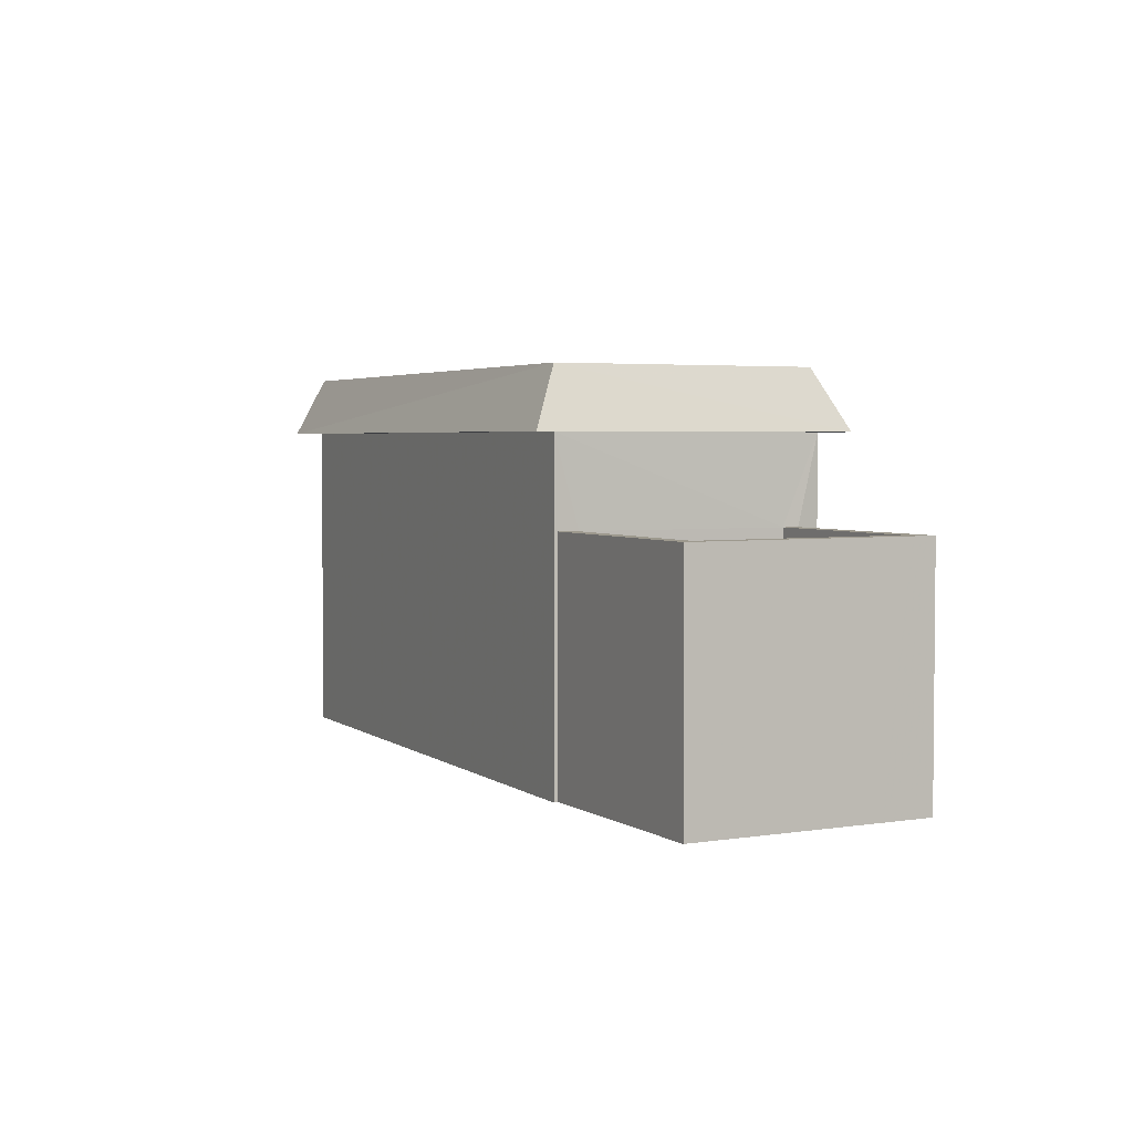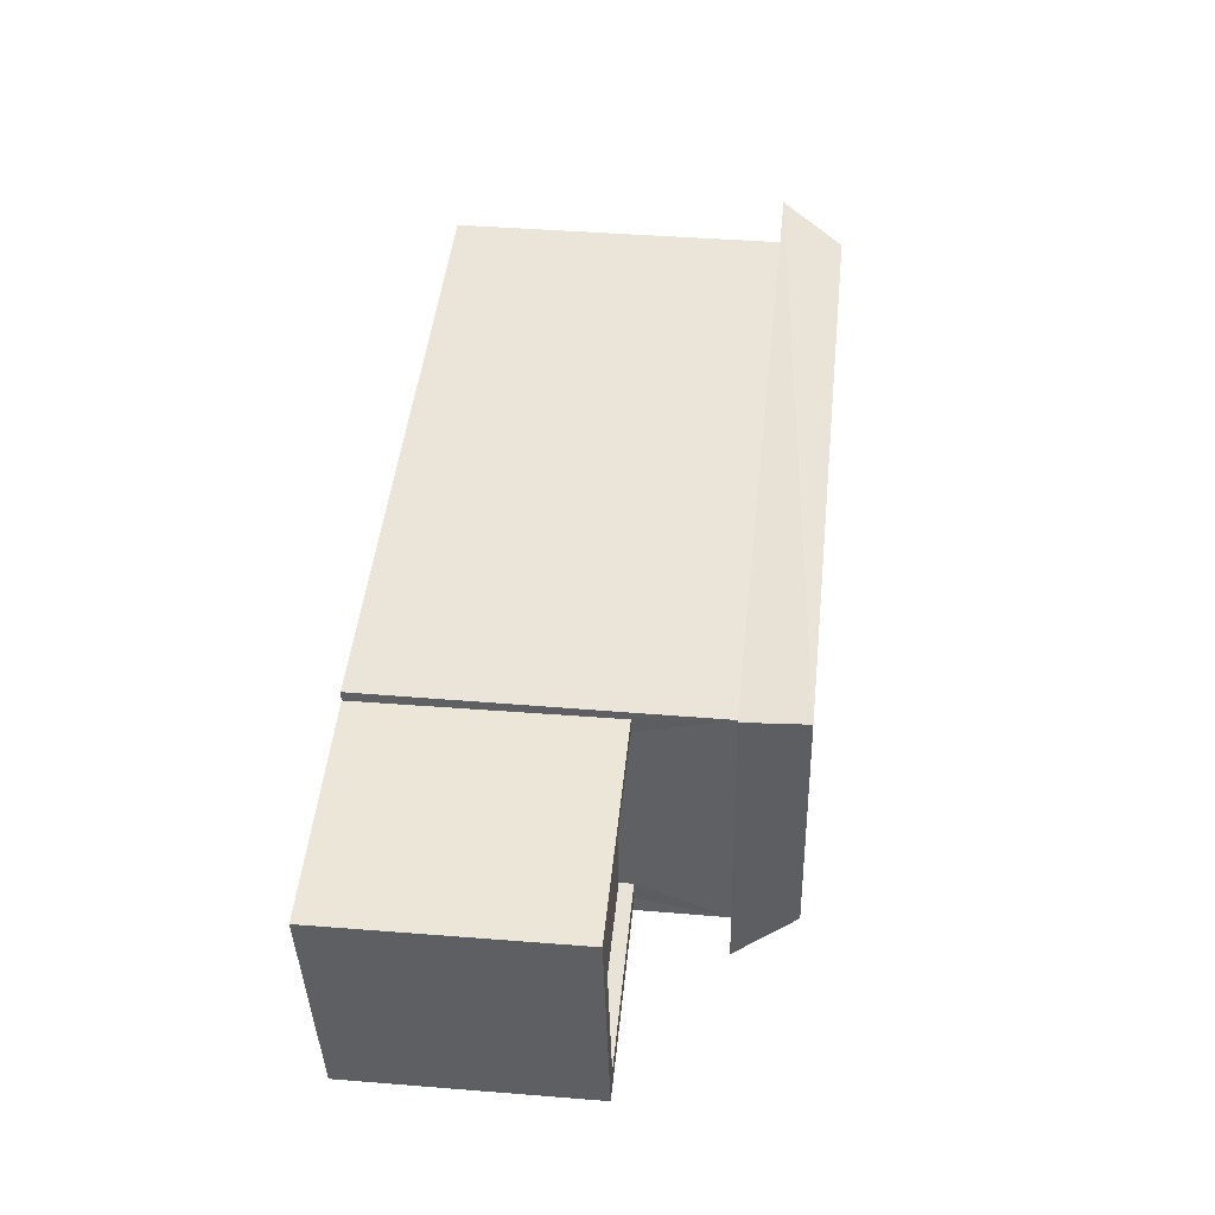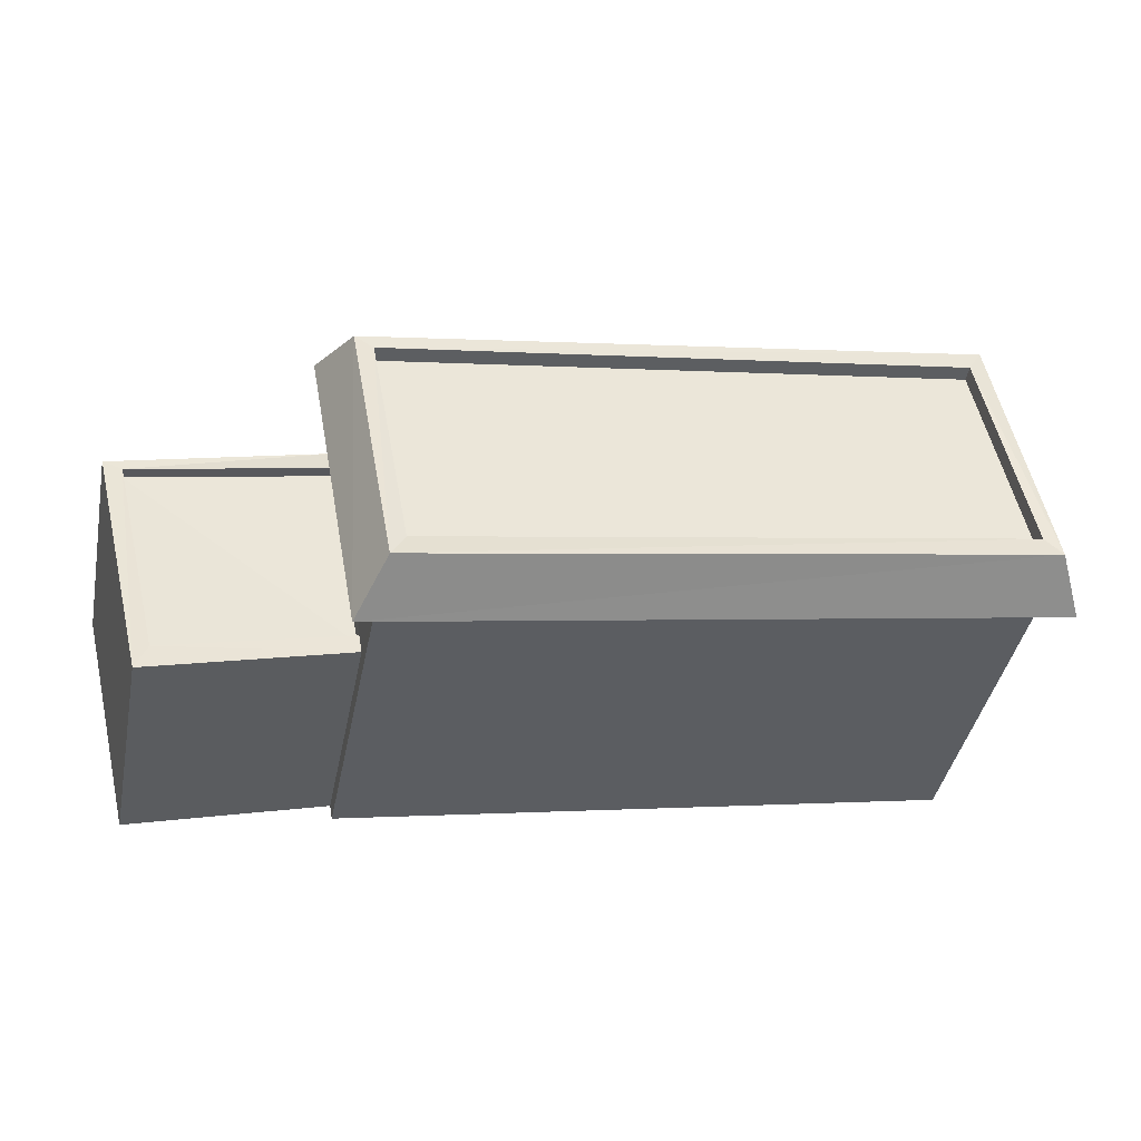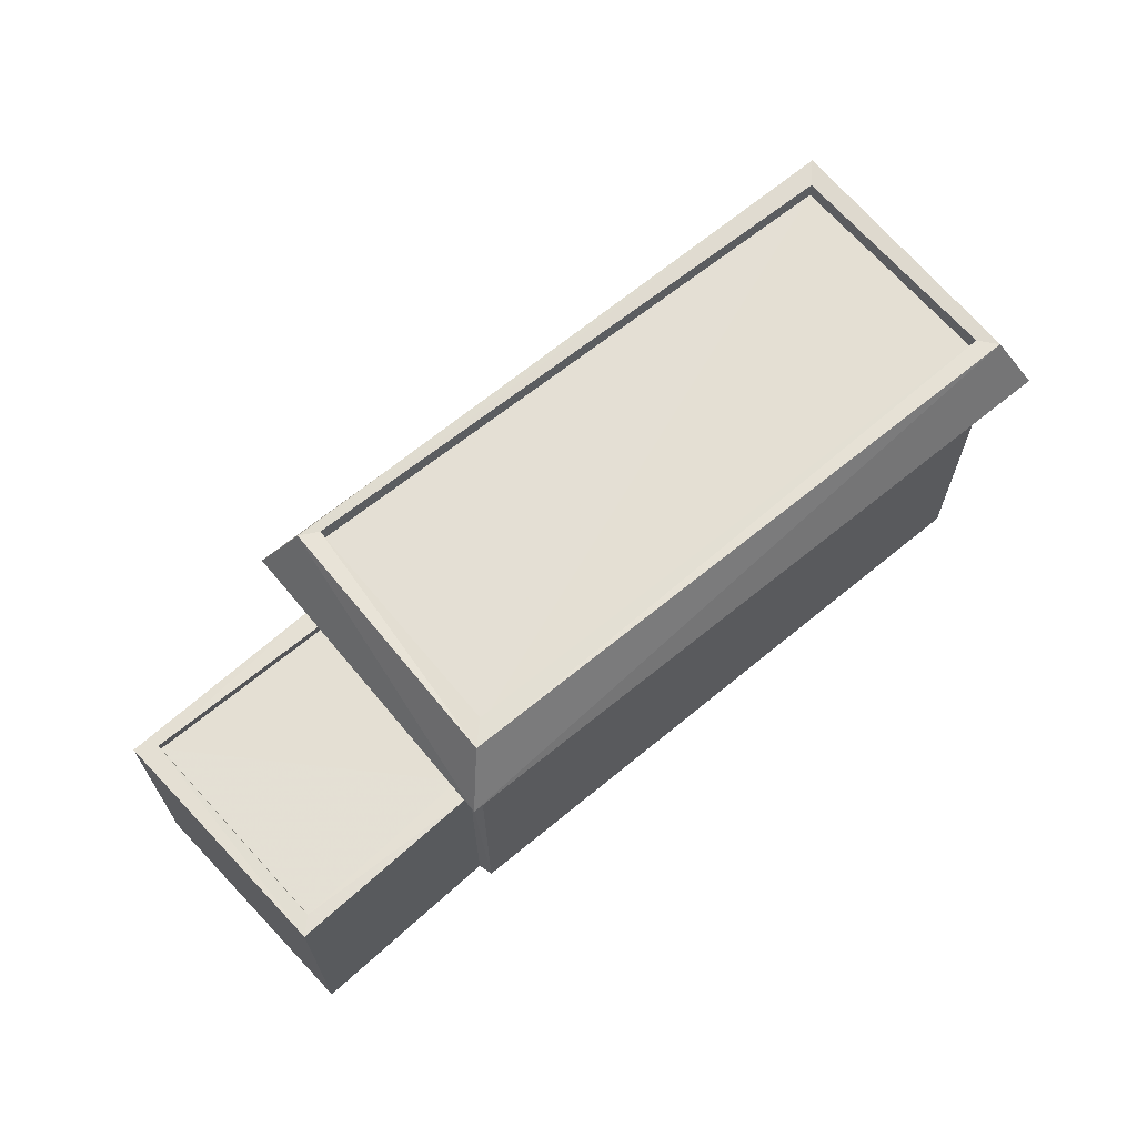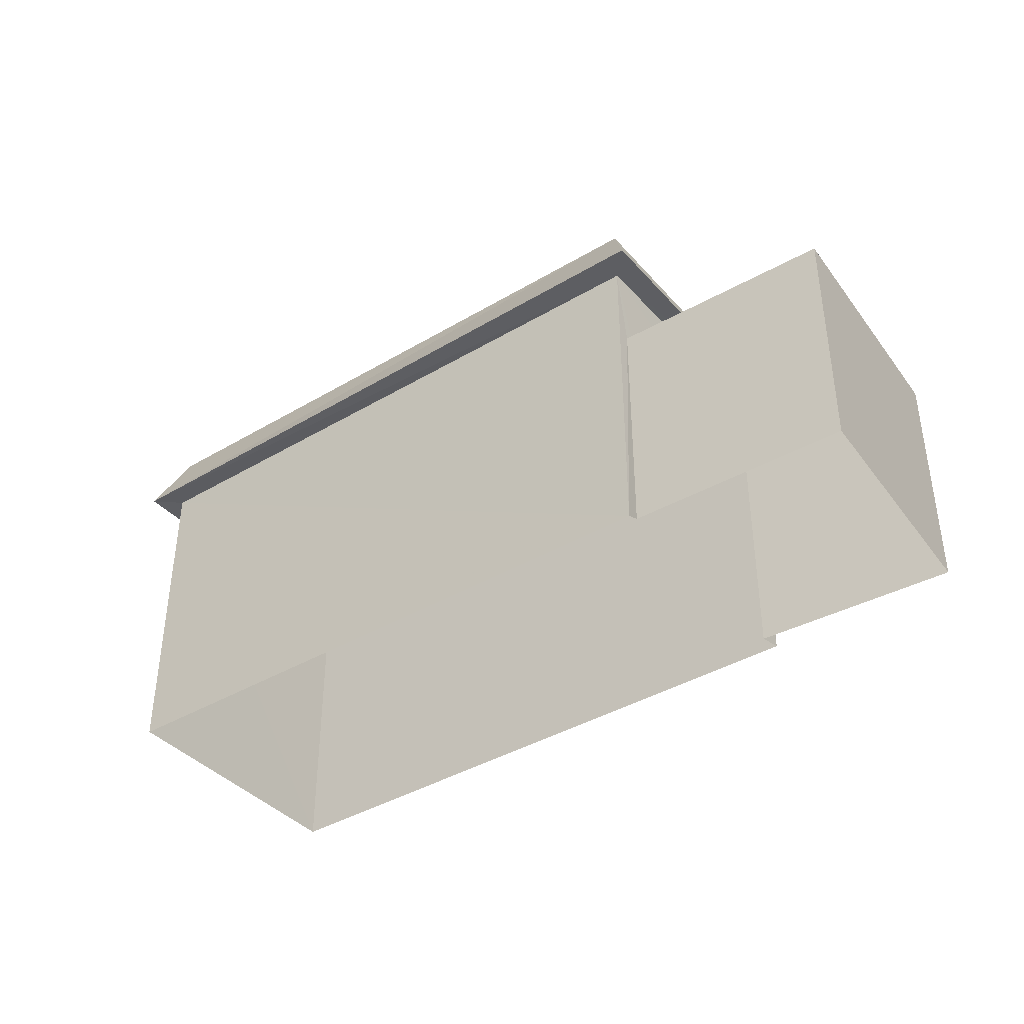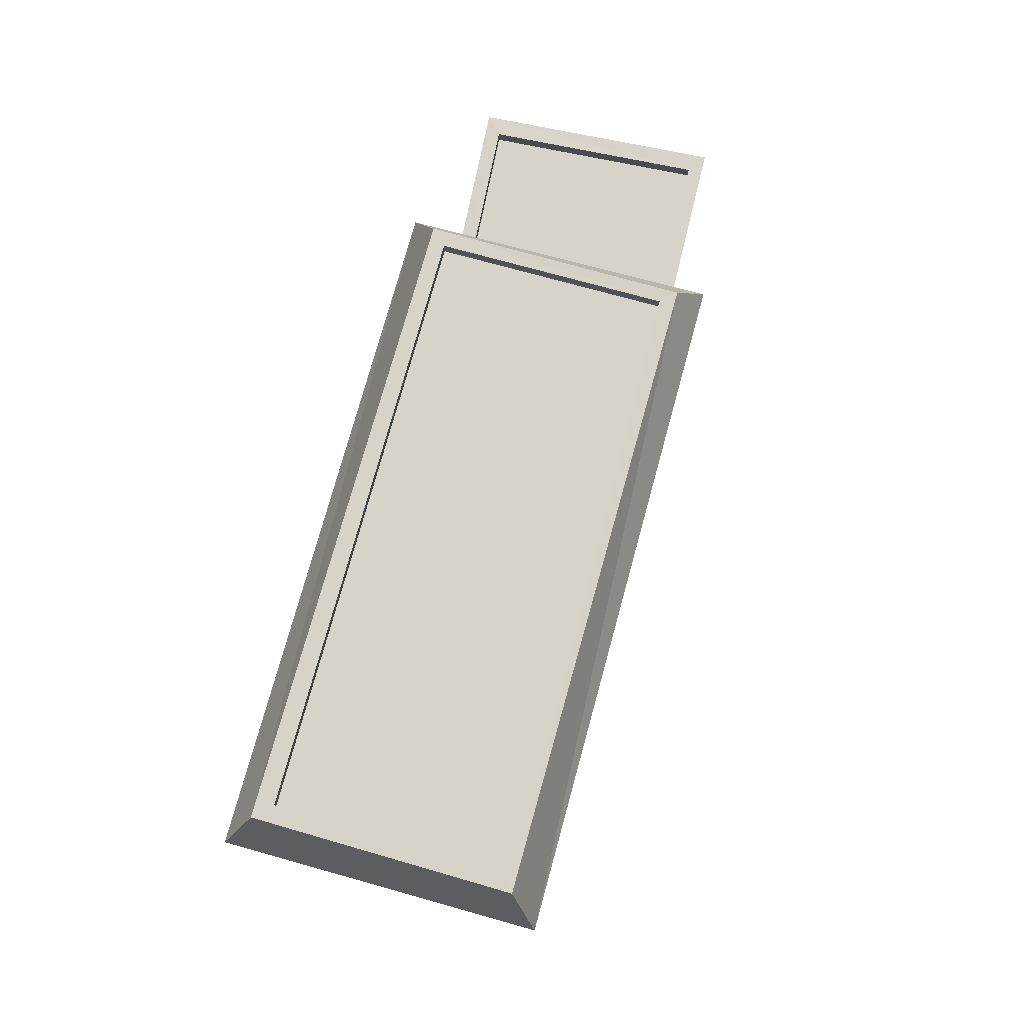
<metadata>
{"format":"obj","ext":"obj","renderer":"f3d","projection":"perspective","resolution":1024,"background":"white","views":[{"elev":3.4,"azim":-104.4,"up":"+Z"},{"elev":36.0,"azim":-83.8,"up":"+Y"},{"elev":-42.1,"azim":-11.5,"up":"+Y"},{"elev":66.2,"azim":-29.1,"up":"+Z"},{"elev":-39.4,"azim":-132.8,"up":"+Z"},{"elev":76.5,"azim":116.0,"up":"+Z"}]}
</metadata>
<code>
v 1.239e+05 7.861e+05 15.63
v 1.239e+05 7.861e+05 15.63
v 1.238e+05 7.861e+05 15.63
v 1.238e+05 7.861e+05 15.63
v 1.238e+05 7.861e+05 15.63
v 1.238e+05 7.861e+05 15.63
v 1.238e+05 7.861e+05 15.63
v 1.238e+05 7.861e+05 15.63
v 1.239e+05 7.861e+05 21.61
v 1.239e+05 7.861e+05 21.61
v 1.238e+05 7.861e+05 21.61
v 1.238e+05 7.861e+05 21.61
v 1.238e+05 7.861e+05 21.61
v 1.238e+05 7.861e+05 21.61
v 1.239e+05 7.861e+05 21.61
v 1.239e+05 7.861e+05 21.61
v 1.238e+05 7.861e+05 19.76
v 1.238e+05 7.861e+05 19.76
v 1.238e+05 7.861e+05 19.76
v 1.238e+05 7.861e+05 19.76
v 1.238e+05 7.861e+05 20.01
v 1.238e+05 7.861e+05 20.01
v 1.238e+05 7.861e+05 20.01
v 1.238e+05 7.861e+05 20.01
v 1.238e+05 7.861e+05 20.01
v 1.238e+05 7.861e+05 20.01
v 1.238e+05 7.861e+05 20.01
v 1.238e+05 7.861e+05 20.01
v 1.239e+05 7.861e+05 22.46
v 1.238e+05 7.861e+05 22.46
v 1.239e+05 7.861e+05 22.46
v 1.238e+05 7.861e+05 22.46
v 1.239e+05 7.861e+05 22.71
v 1.238e+05 7.861e+05 22.71
v 1.239e+05 7.861e+05 22.71
v 1.238e+05 7.861e+05 22.71
v 1.239e+05 7.861e+05 22.71
v 1.238e+05 7.861e+05 22.71
v 1.238e+05 7.861e+05 22.71
v 1.239e+05 7.861e+05 22.71
f 1 2 3
f 4 1 5
f 2 6 3
f 5 3 7
f 7 3 8
f 5 1 3
f 9 10 11
f 12 9 11
f 11 13 14
f 15 10 9
f 16 10 15
f 16 14 13
f 11 14 12
f 14 16 15
f 17 18 19
f 17 20 18
f 21 22 23
f 24 25 26
f 27 22 21
f 28 24 22
f 24 28 25
f 28 22 27
f 29 30 31
f 29 32 30
f 33 34 35
f 33 36 34
f 33 35 37
f 38 39 34
f 35 40 37
f 36 38 34
f 40 39 38
f 37 40 38
f 22 19 18
f 22 24 19
f 23 22 18
f 20 23 18
f 17 19 24
f 26 17 24
f 21 7 27
f 21 5 7
f 27 7 8
f 28 27 8
f 25 28 8
f 3 25 8
f 5 21 4
f 14 4 21
f 14 26 12
f 6 25 3
f 12 25 6
f 23 20 17
f 23 17 26
f 26 25 12
f 14 21 23
f 14 23 26
f 4 15 1
f 4 14 15
f 15 2 1
f 15 9 2
f 9 12 6
f 2 9 6
f 37 29 31
f 33 37 31
f 33 31 30
f 36 33 30
f 38 30 32
f 38 36 30
f 37 32 29
f 37 38 32
f 40 10 16
f 40 35 10
f 35 11 10
f 35 34 11
f 39 13 11
f 34 39 11
f 39 16 13
f 39 40 16

</code>
